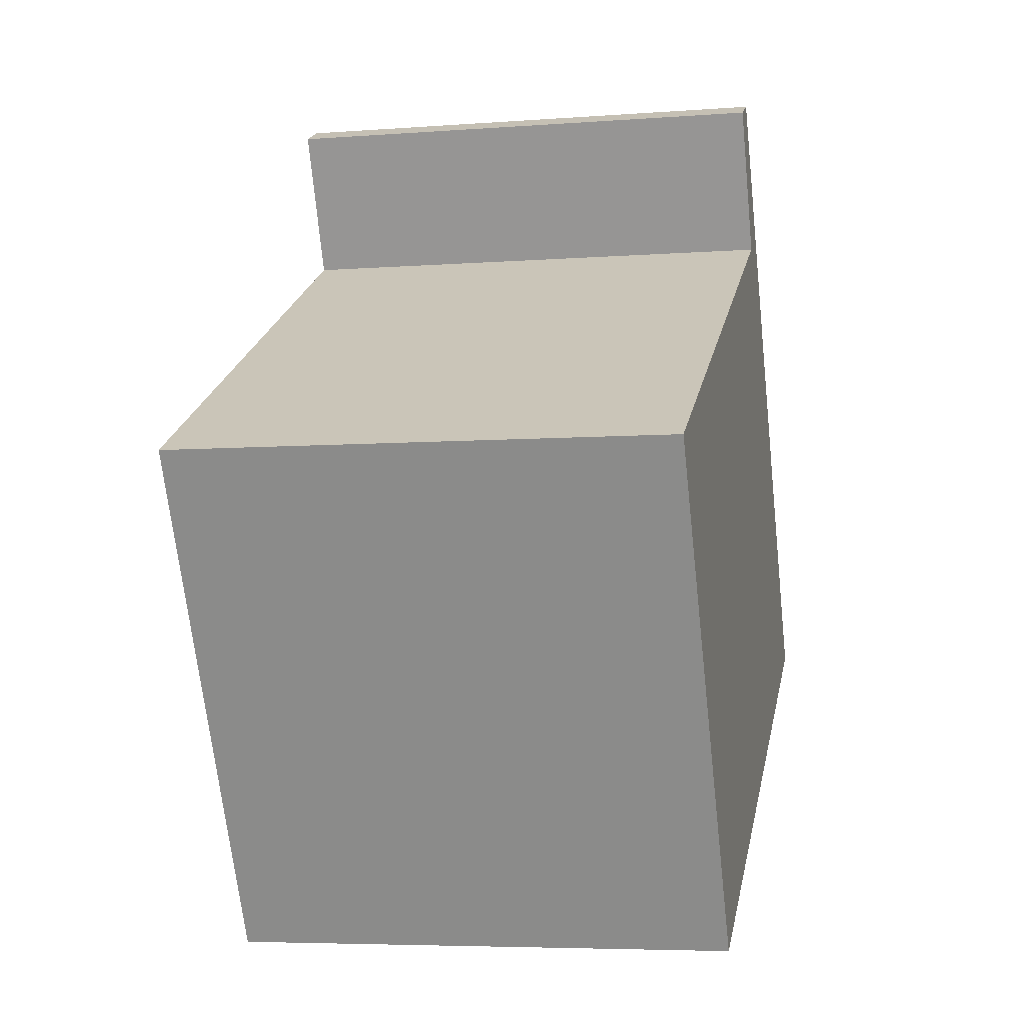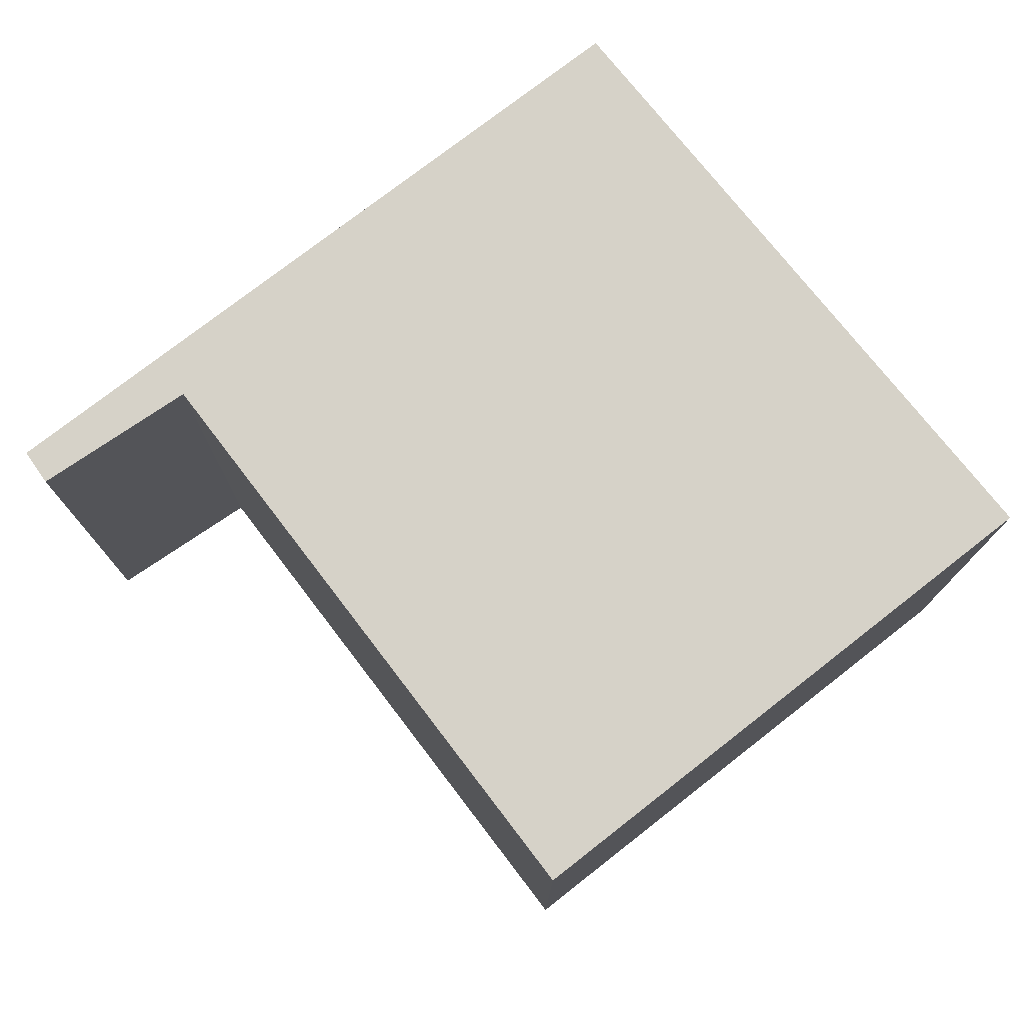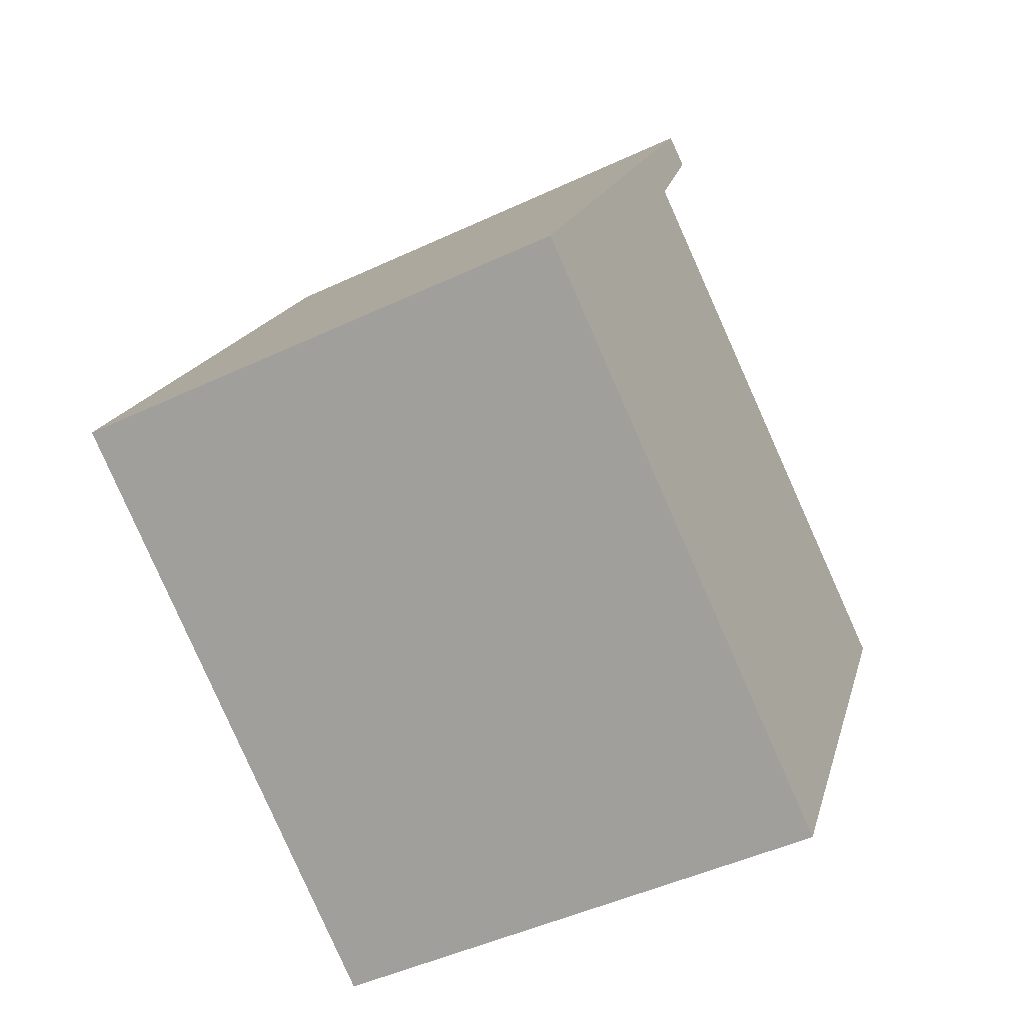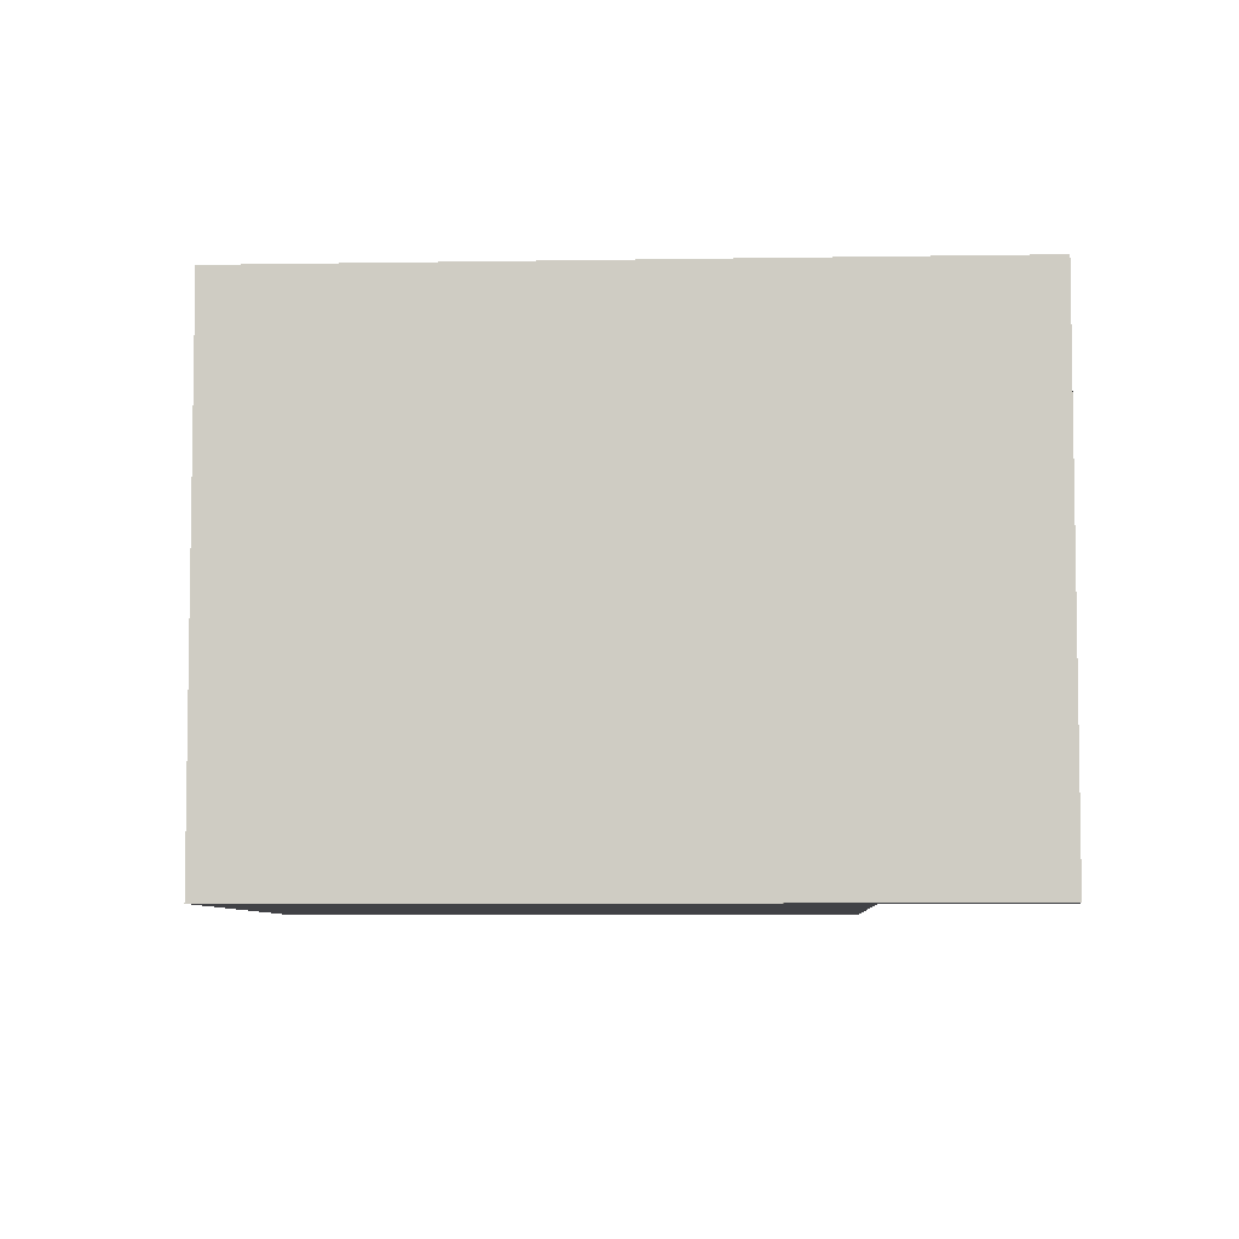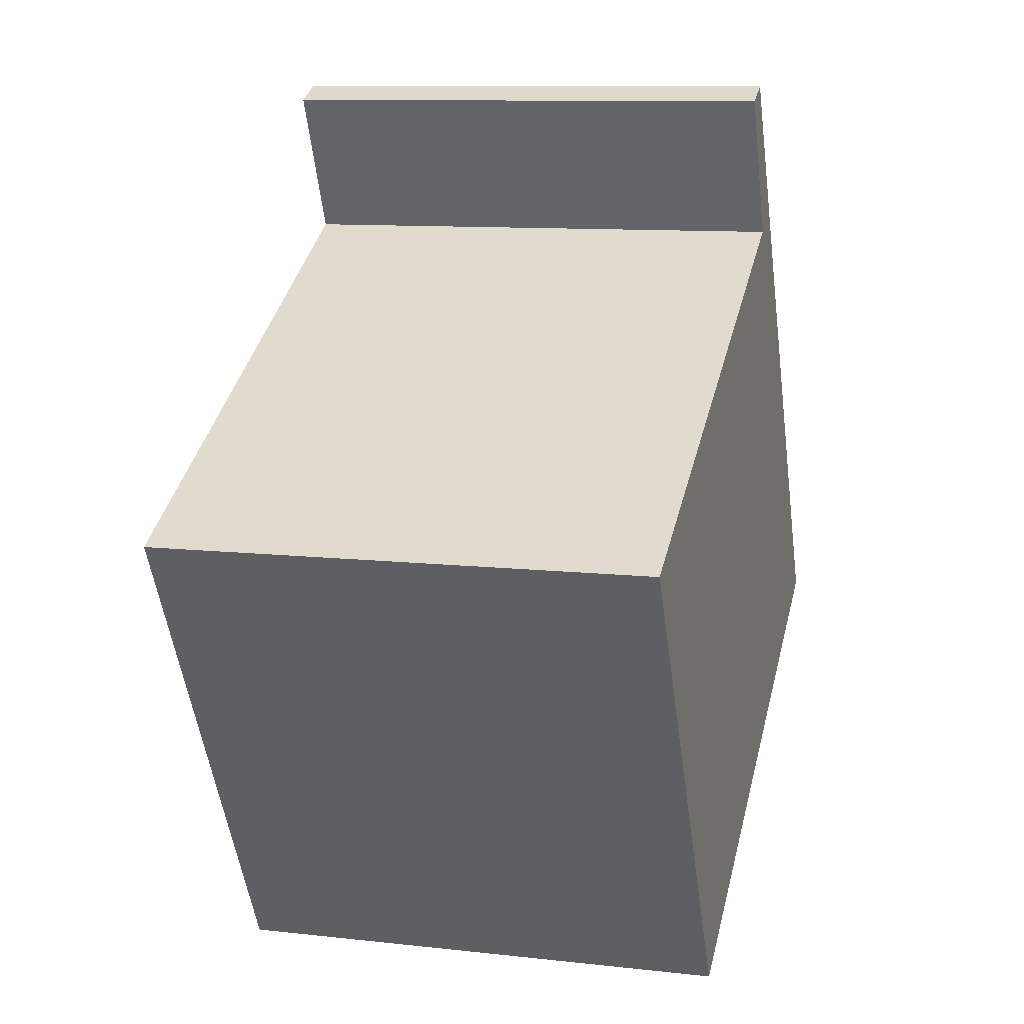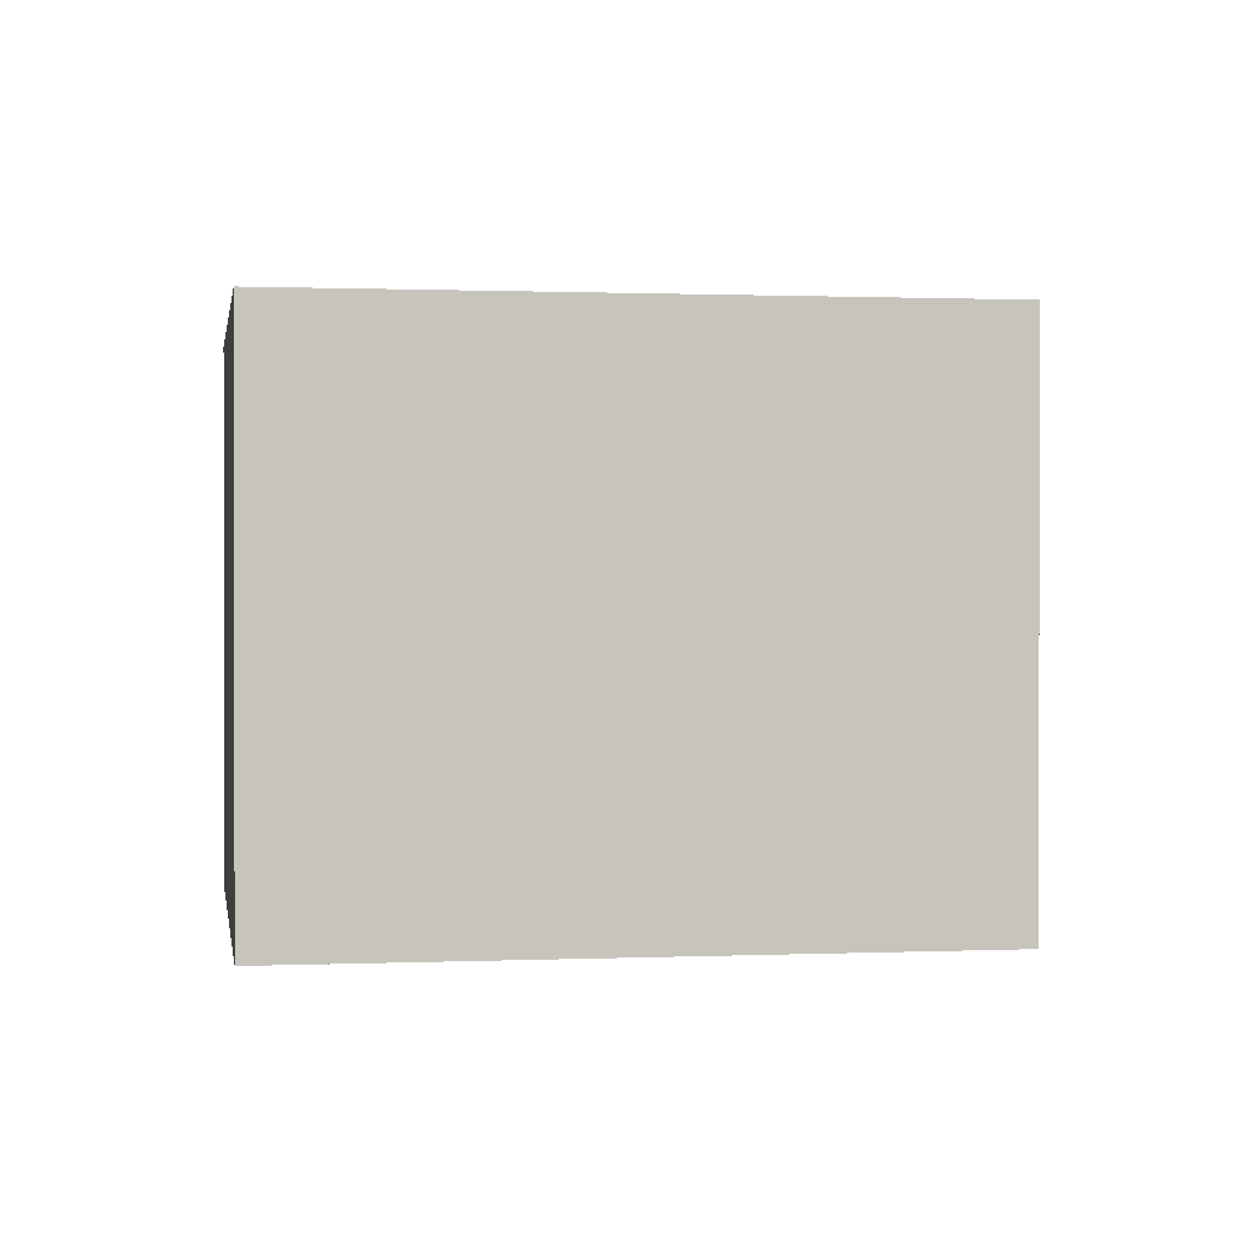
<metadata>
{"format":"obj","ext":"obj","renderer":"f3d","projection":"perspective","resolution":1024,"background":"white","views":[{"elev":-5.8,"azim":103.0,"up":"+Z"},{"elev":77.6,"azim":81.1,"up":"+Y"},{"elev":-47.7,"azim":-62.2,"up":"+Z"},{"elev":-6.6,"azim":-58.5,"up":"+Y"},{"elev":10.5,"azim":105.8,"up":"+Z"},{"elev":0.7,"azim":-159.3,"up":"+Y"}]}
</metadata>
<code>
v  1.931 2.958 3.551
v  1.728 2.958 2.639
v  0.059 2.958 0.109
v  2.112 2.958 3.463
v  0 2.958 1.811e-16
v  4.731 2.958 1.011
v  3.148 2.958 -1.823
v  0 0 0
v  1.931 -2.174e-16 3.551
v  0.059 -6.674e-18 0.109
v  2.112 -2.12e-16 3.463
v  1.728 -1.616e-16 2.639
v  4.731 -6.191e-17 1.011
v  3.148 1.116e-16 -1.823
g defaultobject
f 1 2 3
f 2 1 4
f 5 6 7
f 6 5 3
f 6 3 2
f 8 3 5
f 3 8 1
f 1 8 9
f 9 8 10
f 9 4 1
f 4 9 11
f 12 6 2
f 6 12 13
f 11 2 4
f 2 11 12
f 13 7 6
f 7 13 14
f 14 5 7
f 5 14 8
f 10 11 9
f 11 10 12
f 12 10 8
f 12 8 14
f 12 14 13

</code>
